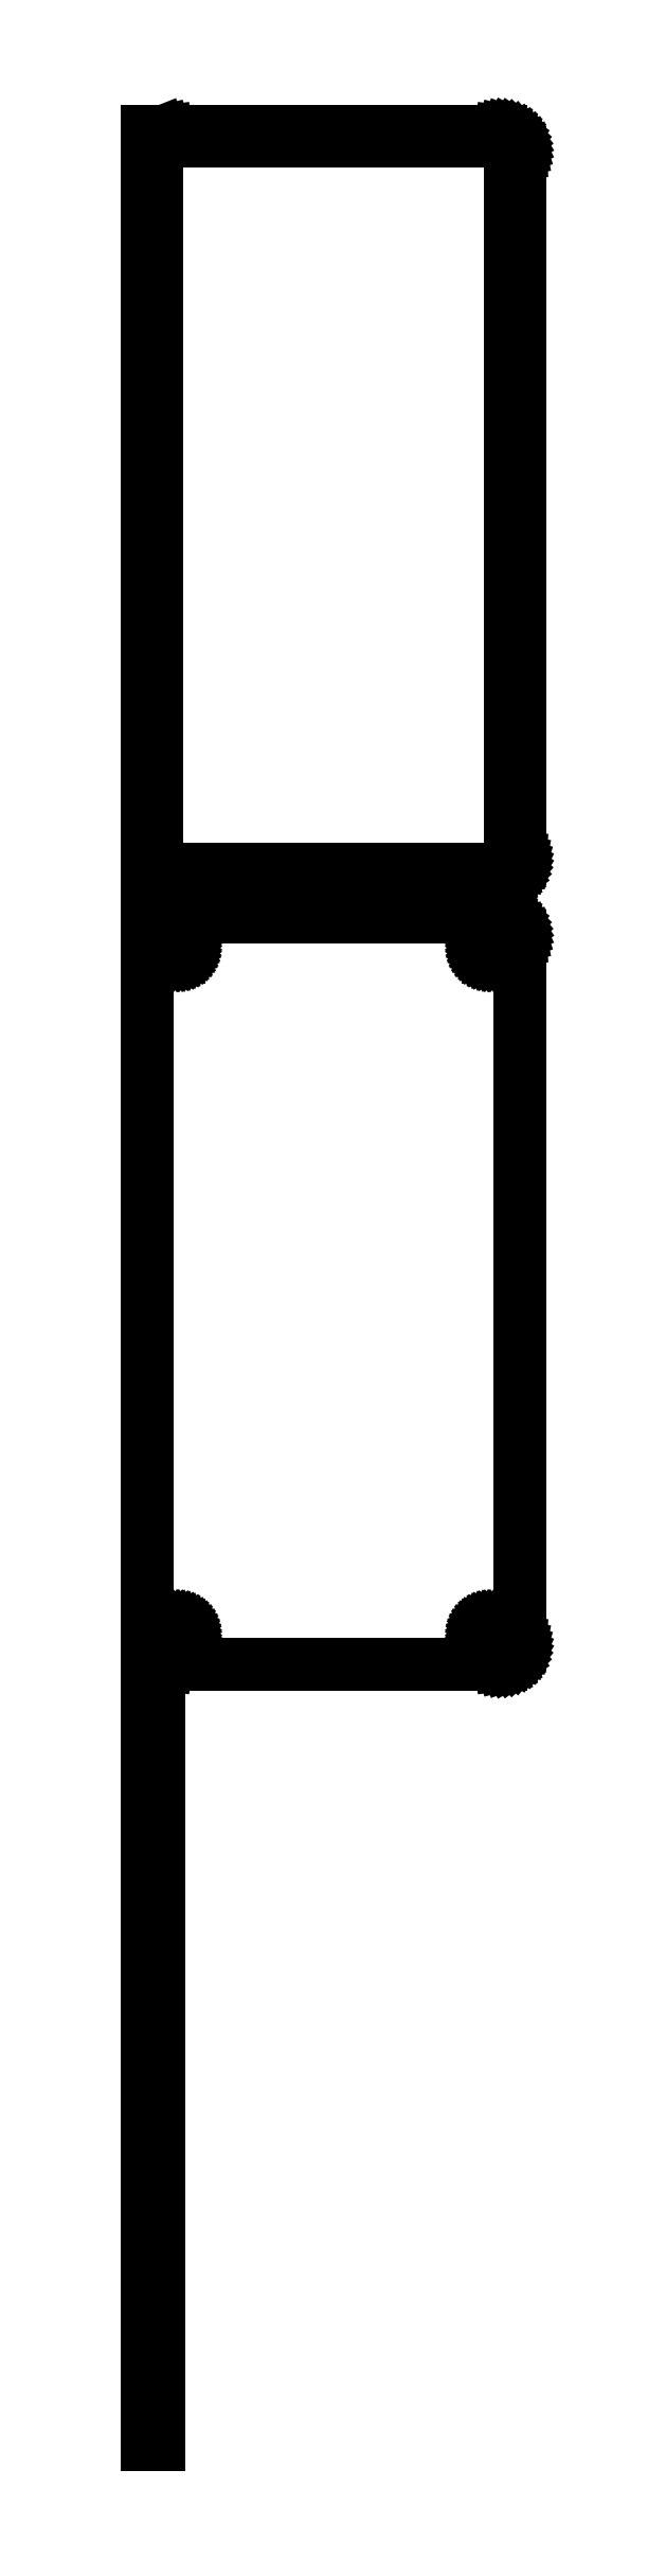
<metadata>
{"format":"dxf","ext":"dxf","renderer":"ezdxf+matplotlib","layout":"modelspace","background":"white","min_lineweight":24,"dpi":150}
</metadata>
<code>
0
SECTION
2
ENTITIES
0
LINE
8
0
10
-42
20
477.4
11
-41.55
21
477.2
0
LINE
8
0
10
-41.55
20
477.2
11
-40.94
21
477.1
0
LINE
8
0
10
-40.94
20
477.1
11
-40.31
21
477
0
LINE
8
0
10
-40.31
20
477
11
40.31
21
477
0
LINE
8
0
10
40.31
20
477
11
40.94
21
477.1
0
LINE
8
0
10
40.94
20
477.1
11
41.55
21
477.2
0
LINE
8
0
10
41.55
20
477.2
11
42.13
21
477.5
0
LINE
8
0
10
42.13
20
477.5
11
42.68
21
477.8
0
LINE
8
0
10
42.68
20
477.8
11
43.19
21
478.1
0
LINE
8
0
10
43.19
20
478.1
11
43.64
21
478.6
0
LINE
8
0
10
43.64
20
478.6
11
44.05
21
479.1
0
LINE
8
0
10
44.05
20
479.1
11
44.38
21
479.6
0
LINE
8
0
10
44.38
20
479.6
11
44.65
21
480.2
0
LINE
8
0
10
44.65
20
480.2
11
44.84
21
480.8
0
LINE
8
0
10
44.84
20
480.8
11
44.96
21
481.4
0
LINE
8
0
10
44.96
20
481.4
11
45
21
482
0
LINE
8
0
10
45
20
482
11
45
21
652
0
LINE
8
0
10
45
20
652
11
44.96
21
652.6
0
LINE
8
0
10
44.96
20
652.6
11
44.84
21
653.2
0
LINE
8
0
10
44.84
20
653.2
11
44.65
21
653.8
0
LINE
8
0
10
44.65
20
653.8
11
44.38
21
654.4
0
LINE
8
0
10
44.38
20
654.4
11
44.05
21
654.9
0
LINE
8
0
10
44.05
20
654.9
11
43.64
21
655.4
0
LINE
8
0
10
43.64
20
655.4
11
43.19
21
655.9
0
LINE
8
0
10
43.19
20
655.9
11
42.68
21
656.2
0
LINE
8
0
10
42.68
20
656.2
11
42.13
21
656.5
0
LINE
8
0
10
42.13
20
656.5
11
41.55
21
656.8
0
LINE
8
0
10
41.55
20
656.8
11
40.94
21
656.9
0
LINE
8
0
10
40.94
20
656.9
11
40.31
21
657
0
LINE
8
0
10
40.31
20
657
11
-40.31
21
657
0
LINE
8
0
10
-40.31
20
657
11
-40.94
21
656.9
0
LINE
8
0
10
-40.94
20
656.9
11
-41.55
21
656.8
0
LINE
8
0
10
-41.55
20
656.8
11
-42
21
656.6
0
LINE
8
0
10
-42
20
656.6
11
-42
21
657
0
LINE
8
0
10
-42
20
657
11
-45
21
657
0
LINE
8
0
10
-45
20
657
11
-45
21
477
0
LINE
8
0
10
-45
20
477
11
-42
21
477
0
LINE
8
0
10
-42
20
477
11
-42
21
477.4
0
LINE
8
0
10
-39.7
20
479.4
11
-40.08
21
479.4
0
LINE
8
0
10
-40.08
20
479.4
11
-40.46
21
479.5
0
LINE
8
0
10
-40.46
20
479.5
11
-40.83
21
479.7
0
LINE
8
0
10
-40.83
20
479.7
11
-41.17
21
479.9
0
LINE
8
0
10
-41.17
20
479.9
11
-41.48
21
480.1
0
LINE
8
0
10
-41.48
20
480.1
11
-41.77
21
480.4
0
LINE
8
0
10
-41.77
20
480.4
11
-42.02
21
480.7
0
LINE
8
0
10
-42.02
20
480.7
11
-42.23
21
481
0
LINE
8
0
10
-42.23
20
481
11
-42.39
21
481.4
0
LINE
8
0
10
-42.39
20
481.4
11
-42.52
21
481.7
0
LINE
8
0
10
-42.52
20
481.7
11
-42.59
21
482.1
0
LINE
8
0
10
-42.59
20
482.1
11
-42.61
21
482.5
0
LINE
8
0
10
-42.61
20
482.5
11
-42.61
21
651.5
0
LINE
8
0
10
-42.61
20
651.5
11
-42.59
21
651.9
0
LINE
8
0
10
-42.59
20
651.9
11
-42.52
21
652.3
0
LINE
8
0
10
-42.52
20
652.3
11
-42.39
21
652.6
0
LINE
8
0
10
-42.39
20
652.6
11
-42.23
21
653
0
LINE
8
0
10
-42.23
20
653
11
-42.02
21
653.3
0
LINE
8
0
10
-42.02
20
653.3
11
-41.77
21
653.6
0
LINE
8
0
10
-41.77
20
653.6
11
-41.48
21
653.9
0
LINE
8
0
10
-41.48
20
653.9
11
-41.17
21
654.1
0
LINE
8
0
10
-41.17
20
654.1
11
-40.83
21
654.3
0
LINE
8
0
10
-40.83
20
654.3
11
-40.46
21
654.5
0
LINE
8
0
10
-40.46
20
654.5
11
-40.08
21
654.6
0
LINE
8
0
10
-40.08
20
654.6
11
-39.7
21
654.6
0
LINE
8
0
10
-39.7
20
654.6
11
39.7
21
654.6
0
LINE
8
0
10
39.7
20
654.6
11
40.08
21
654.6
0
LINE
8
0
10
40.08
20
654.6
11
40.46
21
654.5
0
LINE
8
0
10
40.46
20
654.5
11
40.83
21
654.3
0
LINE
8
0
10
40.83
20
654.3
11
41.17
21
654.1
0
LINE
8
0
10
41.17
20
654.1
11
41.48
21
653.9
0
LINE
8
0
10
41.48
20
653.9
11
41.77
21
653.6
0
LINE
8
0
10
41.77
20
653.6
11
42.02
21
653.3
0
LINE
8
0
10
42.02
20
653.3
11
42.23
21
653
0
LINE
8
0
10
42.23
20
653
11
42.39
21
652.6
0
LINE
8
0
10
42.39
20
652.6
11
42.52
21
652.3
0
LINE
8
0
10
42.52
20
652.3
11
42.59
21
651.9
0
LINE
8
0
10
42.59
20
651.9
11
42.61
21
651.5
0
LINE
8
0
10
42.61
20
651.5
11
42.61
21
482.5
0
LINE
8
0
10
42.61
20
482.5
11
42.59
21
482.1
0
LINE
8
0
10
42.59
20
482.1
11
42.52
21
481.7
0
LINE
8
0
10
42.52
20
481.7
11
42.39
21
481.4
0
LINE
8
0
10
42.39
20
481.4
11
42.23
21
481
0
LINE
8
0
10
42.23
20
481
11
42.02
21
480.7
0
LINE
8
0
10
42.02
20
480.7
11
41.77
21
480.4
0
LINE
8
0
10
41.77
20
480.4
11
41.48
21
480.1
0
LINE
8
0
10
41.48
20
480.1
11
41.17
21
479.9
0
LINE
8
0
10
41.17
20
479.9
11
40.83
21
479.7
0
LINE
8
0
10
40.83
20
479.7
11
40.46
21
479.5
0
LINE
8
0
10
40.46
20
479.5
11
40.08
21
479.4
0
LINE
8
0
10
40.08
20
479.4
11
39.7
21
479.4
0
LINE
8
0
10
39.7
20
479.4
11
-39.7
21
479.4
0
LINE
8
0
10
40.94
20
288.1
11
41.55
21
288.2
0
LINE
8
0
10
41.55
20
288.2
11
42.13
21
288.5
0
LINE
8
0
10
42.13
20
288.5
11
42.68
21
288.8
0
LINE
8
0
10
42.68
20
288.8
11
43.19
21
289.1
0
LINE
8
0
10
43.19
20
289.1
11
43.64
21
289.6
0
LINE
8
0
10
43.64
20
289.6
11
44.05
21
290.1
0
LINE
8
0
10
44.05
20
290.1
11
44.38
21
290.6
0
LINE
8
0
10
44.38
20
290.6
11
44.65
21
291.2
0
LINE
8
0
10
44.65
20
291.2
11
44.84
21
291.8
0
LINE
8
0
10
44.84
20
291.8
11
44.96
21
292.4
0
LINE
8
0
10
44.96
20
292.4
11
45
21
293
0
LINE
8
0
10
45
20
293
11
45
21
463
0
LINE
8
0
10
45
20
463
11
44.96
21
463.6
0
LINE
8
0
10
44.96
20
463.6
11
44.84
21
464.2
0
LINE
8
0
10
44.84
20
464.2
11
44.65
21
464.8
0
LINE
8
0
10
44.65
20
464.8
11
44.38
21
465.4
0
LINE
8
0
10
44.38
20
465.4
11
44.05
21
465.9
0
LINE
8
0
10
44.05
20
465.9
11
43.64
21
466.4
0
LINE
8
0
10
43.64
20
466.4
11
43.19
21
466.9
0
LINE
8
0
10
43.19
20
466.9
11
42.68
21
467.2
0
LINE
8
0
10
42.68
20
467.2
11
42.13
21
467.5
0
LINE
8
0
10
42.13
20
467.5
11
41.55
21
467.8
0
LINE
8
0
10
41.55
20
467.8
11
40.94
21
467.9
0
LINE
8
0
10
40.94
20
467.9
11
40.31
21
468
0
LINE
8
0
10
40.31
20
468
11
-40.31
21
468
0
LINE
8
0
10
-40.31
20
468
11
-40.94
21
467.9
0
LINE
8
0
10
-40.94
20
467.9
11
-41.55
21
467.8
0
LINE
8
0
10
-41.55
20
467.8
11
-42
21
467.6
0
LINE
8
0
10
-42
20
467.6
11
-42
21
468
0
LINE
8
0
10
-42
20
468
11
-45
21
468
0
LINE
8
0
10
-45
20
468
11
-45
21
288
0
LINE
8
0
10
-45
20
288
11
-42
21
288
0
LINE
8
0
10
-42
20
288
11
-42
21
288.4
0
LINE
8
0
10
-42
20
288.4
11
-41.55
21
288.2
0
LINE
8
0
10
-41.55
20
288.2
11
-40.94
21
288.1
0
LINE
8
0
10
-40.94
20
288.1
11
-40.31
21
288
0
LINE
8
0
10
-40.31
20
288
11
40.31
21
288
0
LINE
8
0
10
40.31
20
288
11
40.94
21
288.1
0
LINE
8
0
10
37.37
20
458.4
11
37.1
21
458.4
0
LINE
8
0
10
37.1
20
458.4
11
36.84
21
458.5
0
LINE
8
0
10
36.84
20
458.5
11
36.59
21
458.6
0
LINE
8
0
10
36.59
20
458.6
11
36.36
21
458.7
0
LINE
8
0
10
36.36
20
458.7
11
36.14
21
458.9
0
LINE
8
0
10
36.14
20
458.9
11
35.94
21
459
0
LINE
8
0
10
35.94
20
459
11
35.77
21
459.2
0
LINE
8
0
10
35.77
20
459.2
11
35.63
21
459.5
0
LINE
8
0
10
35.63
20
459.5
11
35.51
21
459.7
0
LINE
8
0
10
35.51
20
459.7
11
35.43
21
460
0
LINE
8
0
10
35.43
20
460
11
35.38
21
460.2
0
LINE
8
0
10
35.38
20
460.2
11
35.36
21
460.5
0
LINE
8
0
10
35.36
20
460.5
11
35.38
21
460.8
0
LINE
8
0
10
35.38
20
460.8
11
35.43
21
461
0
LINE
8
0
10
35.43
20
461
11
35.51
21
461.3
0
LINE
8
0
10
35.51
20
461.3
11
35.63
21
461.5
0
LINE
8
0
10
35.63
20
461.5
11
35.77
21
461.8
0
LINE
8
0
10
35.77
20
461.8
11
35.94
21
462
0
LINE
8
0
10
35.94
20
462
11
36.14
21
462.1
0
LINE
8
0
10
36.14
20
462.1
11
36.36
21
462.3
0
LINE
8
0
10
36.36
20
462.3
11
36.59
21
462.4
0
LINE
8
0
10
36.59
20
462.4
11
36.84
21
462.5
0
LINE
8
0
10
36.84
20
462.5
11
37.1
21
462.6
0
LINE
8
0
10
37.1
20
462.6
11
37.37
21
462.6
0
LINE
8
0
10
37.37
20
462.6
11
37.63
21
462.6
0
LINE
8
0
10
37.63
20
462.6
11
37.9
21
462.6
0
LINE
8
0
10
37.9
20
462.6
11
38.16
21
462.5
0
LINE
8
0
10
38.16
20
462.5
11
38.41
21
462.4
0
LINE
8
0
10
38.41
20
462.4
11
38.64
21
462.3
0
LINE
8
0
10
38.64
20
462.3
11
38.86
21
462.1
0
LINE
8
0
10
38.86
20
462.1
11
39.06
21
462
0
LINE
8
0
10
39.06
20
462
11
39.23
21
461.8
0
LINE
8
0
10
39.23
20
461.8
11
39.37
21
461.5
0
LINE
8
0
10
39.37
20
461.5
11
39.49
21
461.3
0
LINE
8
0
10
39.49
20
461.3
11
39.57
21
461
0
LINE
8
0
10
39.57
20
461
11
39.62
21
460.8
0
LINE
8
0
10
39.62
20
460.8
11
39.64
21
460.5
0
LINE
8
0
10
39.64
20
460.5
11
39.62
21
460.2
0
LINE
8
0
10
39.62
20
460.2
11
39.57
21
460
0
LINE
8
0
10
39.57
20
460
11
39.49
21
459.7
0
LINE
8
0
10
39.49
20
459.7
11
39.37
21
459.5
0
LINE
8
0
10
39.37
20
459.5
11
39.23
21
459.2
0
LINE
8
0
10
39.23
20
459.2
11
39.06
21
459
0
LINE
8
0
10
39.06
20
459
11
38.86
21
458.9
0
LINE
8
0
10
38.86
20
458.9
11
38.64
21
458.7
0
LINE
8
0
10
38.64
20
458.7
11
38.41
21
458.6
0
LINE
8
0
10
38.41
20
458.6
11
38.16
21
458.5
0
LINE
8
0
10
38.16
20
458.5
11
37.9
21
458.4
0
LINE
8
0
10
37.9
20
458.4
11
37.63
21
458.4
0
LINE
8
0
10
37.63
20
458.4
11
37.37
21
458.4
0
LINE
8
0
10
-37.63
20
458.4
11
-37.9
21
458.4
0
LINE
8
0
10
-37.9
20
458.4
11
-38.16
21
458.5
0
LINE
8
0
10
-38.16
20
458.5
11
-38.41
21
458.6
0
LINE
8
0
10
-38.41
20
458.6
11
-38.64
21
458.7
0
LINE
8
0
10
-38.64
20
458.7
11
-38.86
21
458.9
0
LINE
8
0
10
-38.86
20
458.9
11
-39.06
21
459
0
LINE
8
0
10
-39.06
20
459
11
-39.23
21
459.2
0
LINE
8
0
10
-39.23
20
459.2
11
-39.37
21
459.5
0
LINE
8
0
10
-39.37
20
459.5
11
-39.49
21
459.7
0
LINE
8
0
10
-39.49
20
459.7
11
-39.57
21
460
0
LINE
8
0
10
-39.57
20
460
11
-39.62
21
460.2
0
LINE
8
0
10
-39.62
20
460.2
11
-39.64
21
460.5
0
LINE
8
0
10
-39.64
20
460.5
11
-39.62
21
460.8
0
LINE
8
0
10
-39.62
20
460.8
11
-39.57
21
461
0
LINE
8
0
10
-39.57
20
461
11
-39.49
21
461.3
0
LINE
8
0
10
-39.49
20
461.3
11
-39.37
21
461.5
0
LINE
8
0
10
-39.37
20
461.5
11
-39.23
21
461.8
0
LINE
8
0
10
-39.23
20
461.8
11
-39.06
21
462
0
LINE
8
0
10
-39.06
20
462
11
-38.86
21
462.1
0
LINE
8
0
10
-38.86
20
462.1
11
-38.64
21
462.3
0
LINE
8
0
10
-38.64
20
462.3
11
-38.41
21
462.4
0
LINE
8
0
10
-38.41
20
462.4
11
-38.16
21
462.5
0
LINE
8
0
10
-38.16
20
462.5
11
-37.9
21
462.6
0
LINE
8
0
10
-37.9
20
462.6
11
-37.63
21
462.6
0
LINE
8
0
10
-37.63
20
462.6
11
-37.37
21
462.6
0
LINE
8
0
10
-37.37
20
462.6
11
-37.1
21
462.6
0
LINE
8
0
10
-37.1
20
462.6
11
-36.84
21
462.5
0
LINE
8
0
10
-36.84
20
462.5
11
-36.59
21
462.4
0
LINE
8
0
10
-36.59
20
462.4
11
-36.36
21
462.3
0
LINE
8
0
10
-36.36
20
462.3
11
-36.14
21
462.1
0
LINE
8
0
10
-36.14
20
462.1
11
-35.94
21
462
0
LINE
8
0
10
-35.94
20
462
11
-35.77
21
461.8
0
LINE
8
0
10
-35.77
20
461.8
11
-35.63
21
461.5
0
LINE
8
0
10
-35.63
20
461.5
11
-35.51
21
461.3
0
LINE
8
0
10
-35.51
20
461.3
11
-35.43
21
461
0
LINE
8
0
10
-35.43
20
461
11
-35.38
21
460.8
0
LINE
8
0
10
-35.38
20
460.8
11
-35.36
21
460.5
0
LINE
8
0
10
-35.36
20
460.5
11
-35.38
21
460.2
0
LINE
8
0
10
-35.38
20
460.2
11
-35.43
21
460
0
LINE
8
0
10
-35.43
20
460
11
-35.51
21
459.7
0
LINE
8
0
10
-35.51
20
459.7
11
-35.63
21
459.5
0
LINE
8
0
10
-35.63
20
459.5
11
-35.77
21
459.2
0
LINE
8
0
10
-35.77
20
459.2
11
-35.94
21
459
0
LINE
8
0
10
-35.94
20
459
11
-36.14
21
458.9
0
LINE
8
0
10
-36.14
20
458.9
11
-36.36
21
458.7
0
LINE
8
0
10
-36.36
20
458.7
11
-36.59
21
458.6
0
LINE
8
0
10
-36.59
20
458.6
11
-36.84
21
458.5
0
LINE
8
0
10
-36.84
20
458.5
11
-37.1
21
458.4
0
LINE
8
0
10
-37.1
20
458.4
11
-37.37
21
458.4
0
LINE
8
0
10
-37.37
20
458.4
11
-37.63
21
458.4
0
LINE
8
0
10
37.37
20
293.4
11
37.1
21
293.4
0
LINE
8
0
10
37.1
20
293.4
11
36.84
21
293.5
0
LINE
8
0
10
36.84
20
293.5
11
36.59
21
293.6
0
LINE
8
0
10
36.59
20
293.6
11
36.36
21
293.7
0
LINE
8
0
10
36.36
20
293.7
11
36.14
21
293.9
0
LINE
8
0
10
36.14
20
293.9
11
35.94
21
294
0
LINE
8
0
10
35.94
20
294
11
35.77
21
294.2
0
LINE
8
0
10
35.77
20
294.2
11
35.63
21
294.5
0
LINE
8
0
10
35.63
20
294.5
11
35.51
21
294.7
0
LINE
8
0
10
35.51
20
294.7
11
35.43
21
295
0
LINE
8
0
10
35.43
20
295
11
35.38
21
295.2
0
LINE
8
0
10
35.38
20
295.2
11
35.36
21
295.5
0
LINE
8
0
10
35.36
20
295.5
11
35.38
21
295.8
0
LINE
8
0
10
35.38
20
295.8
11
35.43
21
296
0
LINE
8
0
10
35.43
20
296
11
35.51
21
296.3
0
LINE
8
0
10
35.51
20
296.3
11
35.63
21
296.5
0
LINE
8
0
10
35.63
20
296.5
11
35.77
21
296.8
0
LINE
8
0
10
35.77
20
296.8
11
35.94
21
297
0
LINE
8
0
10
35.94
20
297
11
36.14
21
297.1
0
LINE
8
0
10
36.14
20
297.1
11
36.36
21
297.3
0
LINE
8
0
10
36.36
20
297.3
11
36.59
21
297.4
0
LINE
8
0
10
36.59
20
297.4
11
36.84
21
297.5
0
LINE
8
0
10
36.84
20
297.5
11
37.1
21
297.6
0
LINE
8
0
10
37.1
20
297.6
11
37.37
21
297.6
0
LINE
8
0
10
37.37
20
297.6
11
37.63
21
297.6
0
LINE
8
0
10
37.63
20
297.6
11
37.9
21
297.6
0
LINE
8
0
10
37.9
20
297.6
11
38.16
21
297.5
0
LINE
8
0
10
38.16
20
297.5
11
38.41
21
297.4
0
LINE
8
0
10
38.41
20
297.4
11
38.64
21
297.3
0
LINE
8
0
10
38.64
20
297.3
11
38.86
21
297.1
0
LINE
8
0
10
38.86
20
297.1
11
39.06
21
297
0
LINE
8
0
10
39.06
20
297
11
39.23
21
296.8
0
LINE
8
0
10
39.23
20
296.8
11
39.37
21
296.5
0
LINE
8
0
10
39.37
20
296.5
11
39.49
21
296.3
0
LINE
8
0
10
39.49
20
296.3
11
39.57
21
296
0
LINE
8
0
10
39.57
20
296
11
39.62
21
295.8
0
LINE
8
0
10
39.62
20
295.8
11
39.64
21
295.5
0
LINE
8
0
10
39.64
20
295.5
11
39.62
21
295.2
0
LINE
8
0
10
39.62
20
295.2
11
39.57
21
295
0
LINE
8
0
10
39.57
20
295
11
39.49
21
294.7
0
LINE
8
0
10
39.49
20
294.7
11
39.37
21
294.5
0
LINE
8
0
10
39.37
20
294.5
11
39.23
21
294.2
0
LINE
8
0
10
39.23
20
294.2
11
39.06
21
294
0
LINE
8
0
10
39.06
20
294
11
38.86
21
293.9
0
LINE
8
0
10
38.86
20
293.9
11
38.64
21
293.7
0
LINE
8
0
10
38.64
20
293.7
11
38.41
21
293.6
0
LINE
8
0
10
38.41
20
293.6
11
38.16
21
293.5
0
LINE
8
0
10
38.16
20
293.5
11
37.9
21
293.4
0
LINE
8
0
10
37.9
20
293.4
11
37.63
21
293.4
0
LINE
8
0
10
37.63
20
293.4
11
37.37
21
293.4
0
LINE
8
0
10
-37.63
20
293.4
11
-37.9
21
293.4
0
LINE
8
0
10
-37.9
20
293.4
11
-38.16
21
293.5
0
LINE
8
0
10
-38.16
20
293.5
11
-38.41
21
293.6
0
LINE
8
0
10
-38.41
20
293.6
11
-38.64
21
293.7
0
LINE
8
0
10
-38.64
20
293.7
11
-38.86
21
293.9
0
LINE
8
0
10
-38.86
20
293.9
11
-39.06
21
294
0
LINE
8
0
10
-39.06
20
294
11
-39.23
21
294.2
0
LINE
8
0
10
-39.23
20
294.2
11
-39.37
21
294.5
0
LINE
8
0
10
-39.37
20
294.5
11
-39.49
21
294.7
0
LINE
8
0
10
-39.49
20
294.7
11
-39.57
21
295
0
LINE
8
0
10
-39.57
20
295
11
-39.62
21
295.2
0
LINE
8
0
10
-39.62
20
295.2
11
-39.64
21
295.5
0
LINE
8
0
10
-39.64
20
295.5
11
-39.62
21
295.8
0
LINE
8
0
10
-39.62
20
295.8
11
-39.57
21
296
0
LINE
8
0
10
-39.57
20
296
11
-39.49
21
296.3
0
LINE
8
0
10
-39.49
20
296.3
11
-39.37
21
296.5
0
LINE
8
0
10
-39.37
20
296.5
11
-39.23
21
296.8
0
LINE
8
0
10
-39.23
20
296.8
11
-39.06
21
297
0
LINE
8
0
10
-39.06
20
297
11
-38.86
21
297.1
0
LINE
8
0
10
-38.86
20
297.1
11
-38.64
21
297.3
0
LINE
8
0
10
-38.64
20
297.3
11
-38.41
21
297.4
0
LINE
8
0
10
-38.41
20
297.4
11
-38.16
21
297.5
0
LINE
8
0
10
-38.16
20
297.5
11
-37.9
21
297.6
0
LINE
8
0
10
-37.9
20
297.6
11
-37.63
21
297.6
0
LINE
8
0
10
-37.63
20
297.6
11
-37.37
21
297.6
0
LINE
8
0
10
-37.37
20
297.6
11
-37.1
21
297.6
0
LINE
8
0
10
-37.1
20
297.6
11
-36.84
21
297.5
0
LINE
8
0
10
-36.84
20
297.5
11
-36.59
21
297.4
0
LINE
8
0
10
-36.59
20
297.4
11
-36.36
21
297.3
0
LINE
8
0
10
-36.36
20
297.3
11
-36.14
21
297.1
0
LINE
8
0
10
-36.14
20
297.1
11
-35.94
21
297
0
LINE
8
0
10
-35.94
20
297
11
-35.77
21
296.8
0
LINE
8
0
10
-35.77
20
296.8
11
-35.63
21
296.5
0
LINE
8
0
10
-35.63
20
296.5
11
-35.51
21
296.3
0
LINE
8
0
10
-35.51
20
296.3
11
-35.43
21
296
0
LINE
8
0
10
-35.43
20
296
11
-35.38
21
295.8
0
LINE
8
0
10
-35.38
20
295.8
11
-35.36
21
295.5
0
LINE
8
0
10
-35.36
20
295.5
11
-35.38
21
295.2
0
LINE
8
0
10
-35.38
20
295.2
11
-35.43
21
295
0
LINE
8
0
10
-35.43
20
295
11
-35.51
21
294.7
0
LINE
8
0
10
-35.51
20
294.7
11
-35.63
21
294.5
0
LINE
8
0
10
-35.63
20
294.5
11
-35.77
21
294.2
0
LINE
8
0
10
-35.77
20
294.2
11
-35.94
21
294
0
LINE
8
0
10
-35.94
20
294
11
-36.14
21
293.9
0
LINE
8
0
10
-36.14
20
293.9
11
-36.36
21
293.7
0
LINE
8
0
10
-36.36
20
293.7
11
-36.59
21
293.6
0
LINE
8
0
10
-36.59
20
293.6
11
-36.84
21
293.5
0
LINE
8
0
10
-36.84
20
293.5
11
-37.1
21
293.4
0
LINE
8
0
10
-37.1
20
293.4
11
-37.37
21
293.4
0
LINE
8
0
10
-37.37
20
293.4
11
-37.63
21
293.4
0
LINE
8
0
10
-42
20
277.7
11
-45
21
277.7
0
LINE
8
0
10
-45
20
277.7
11
-45
21
100.3
0
LINE
8
0
10
-45
20
100.3
11
-42
21
100.3
0
LINE
8
0
10
-42
20
100.3
11
-42
21
277.7
0
ENDSEC
0
EOF

</code>
